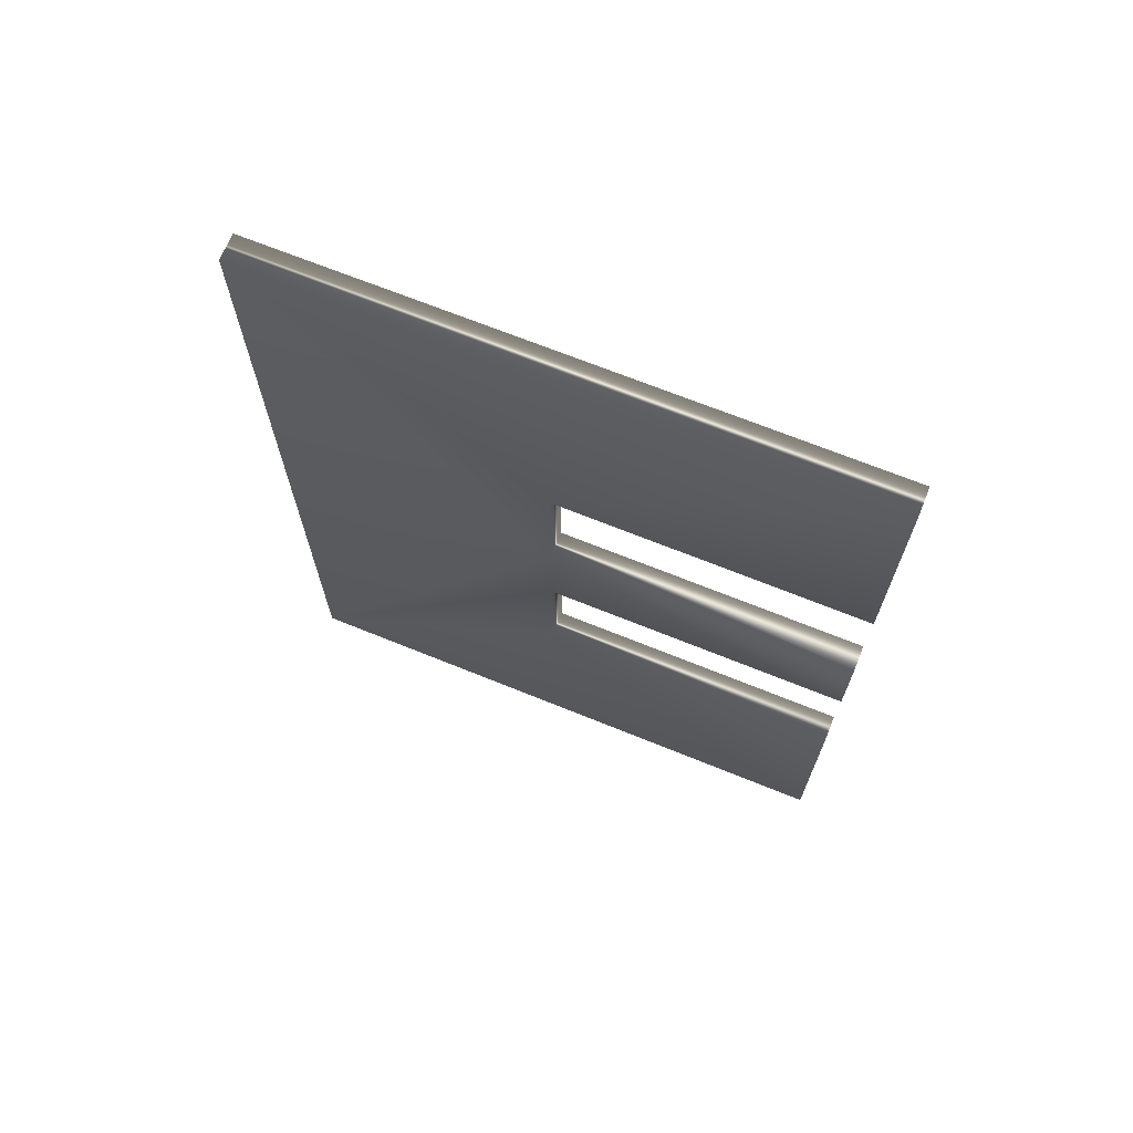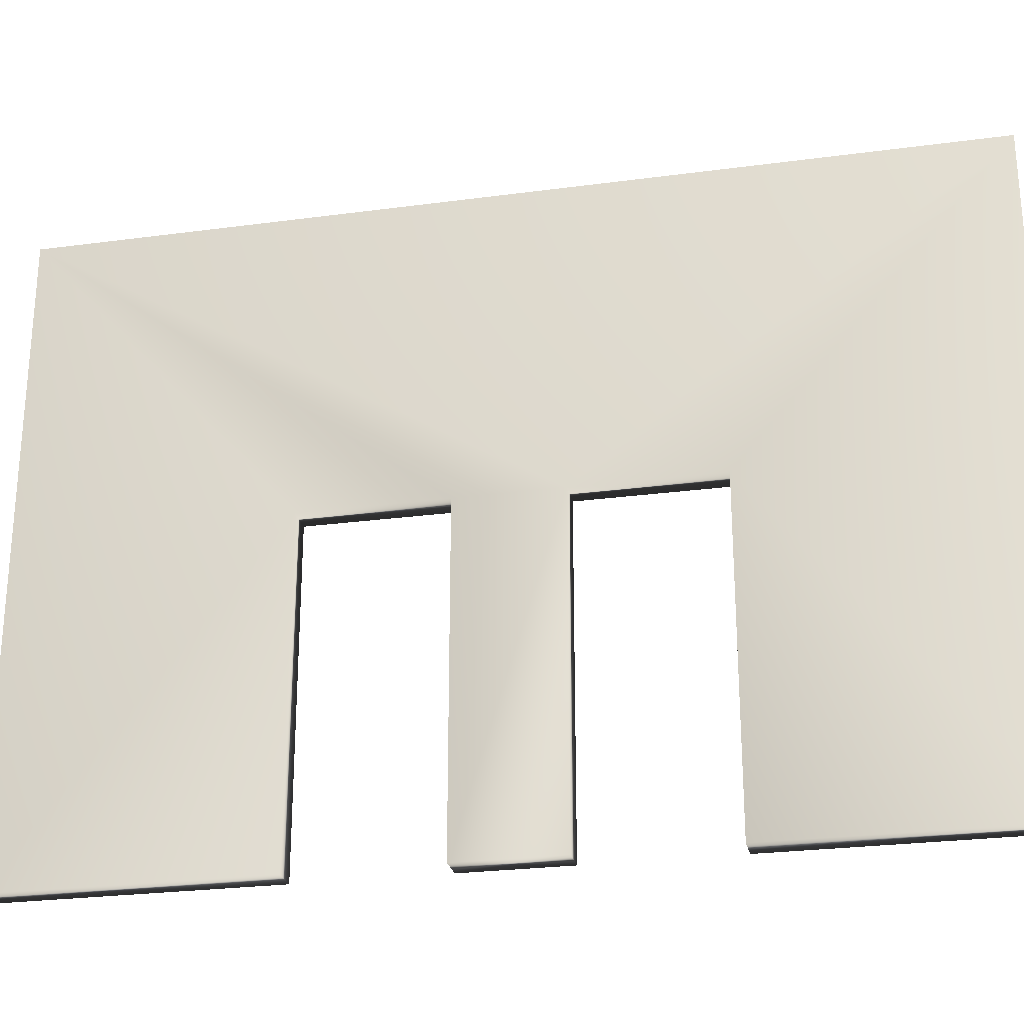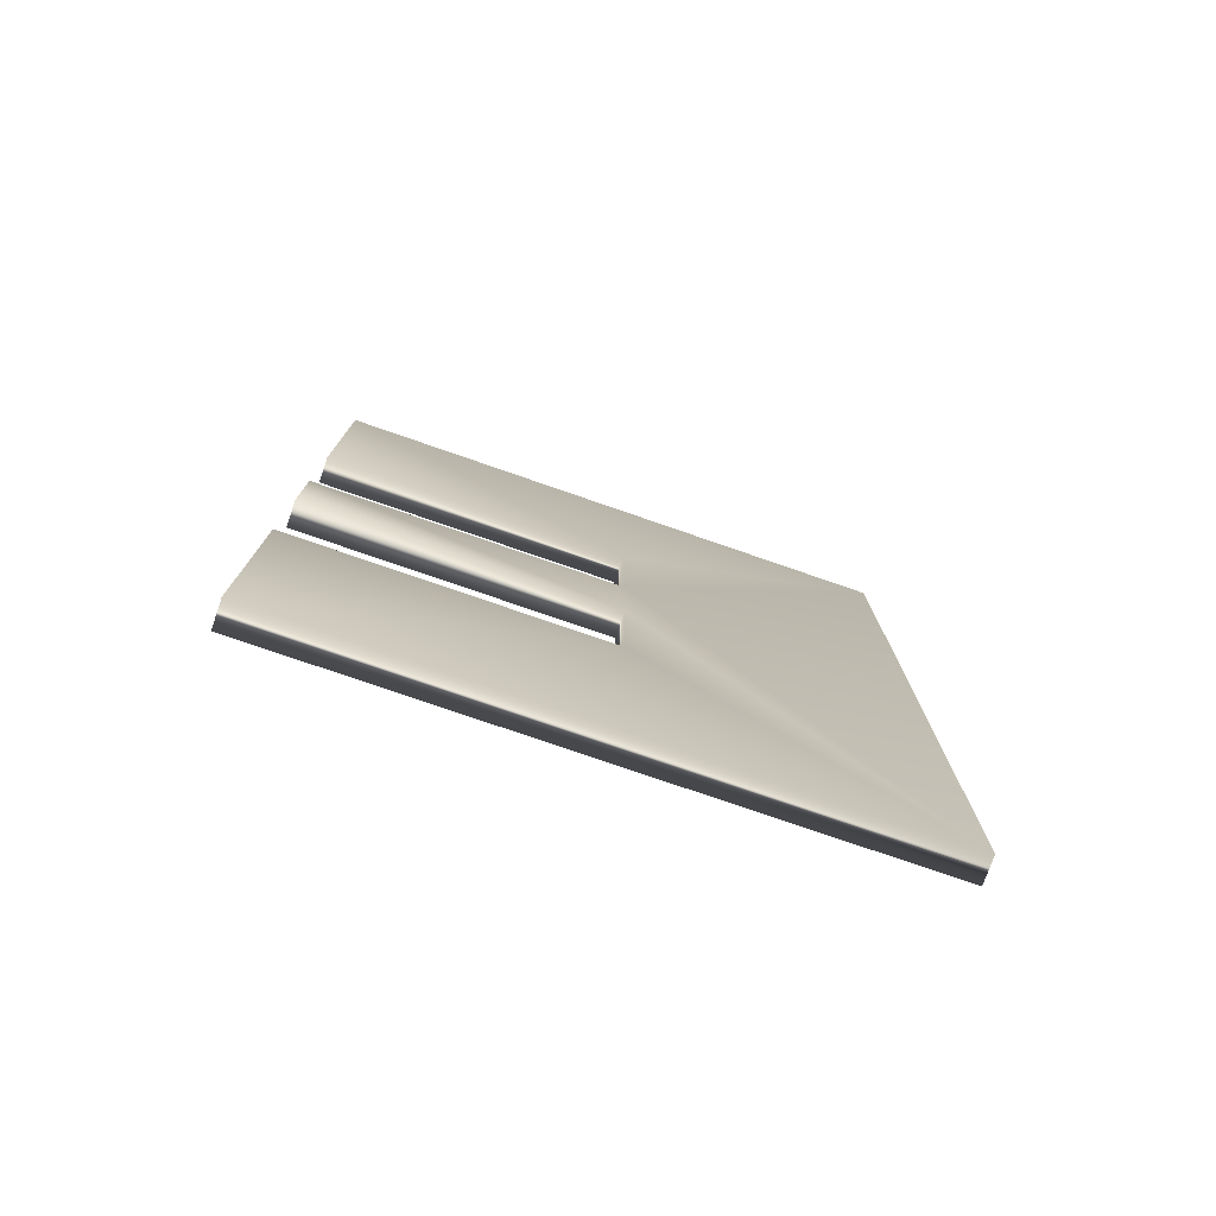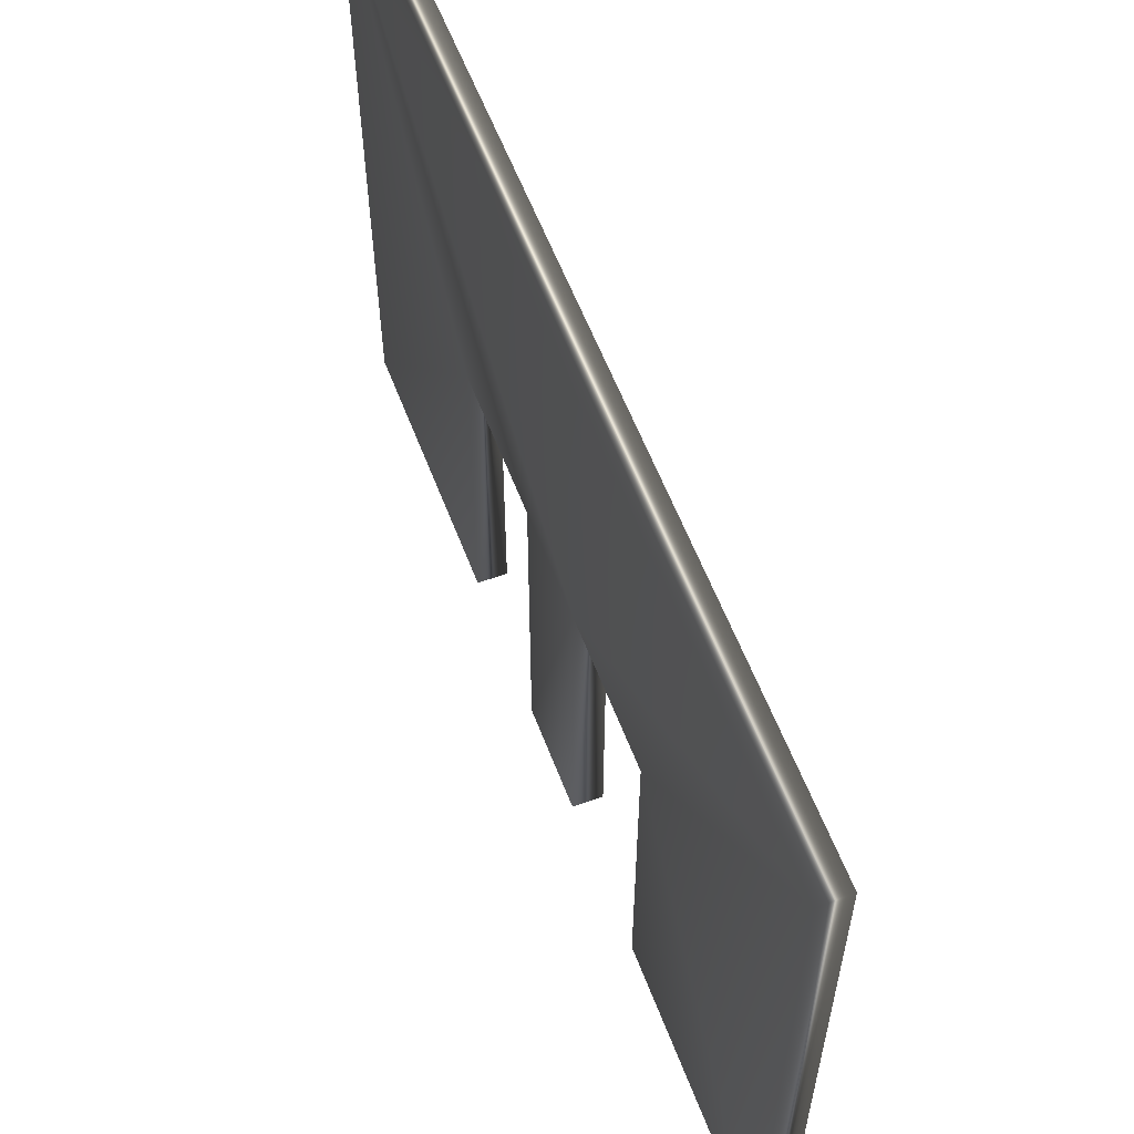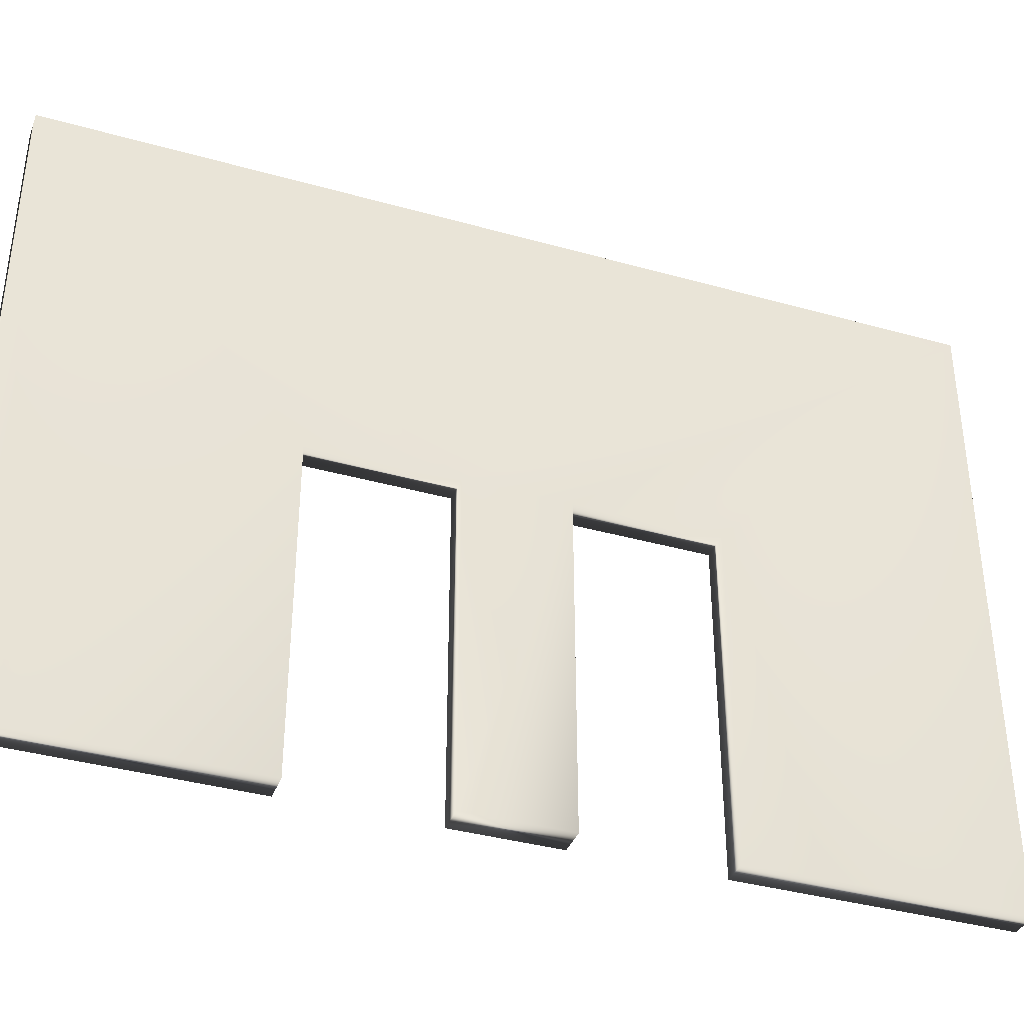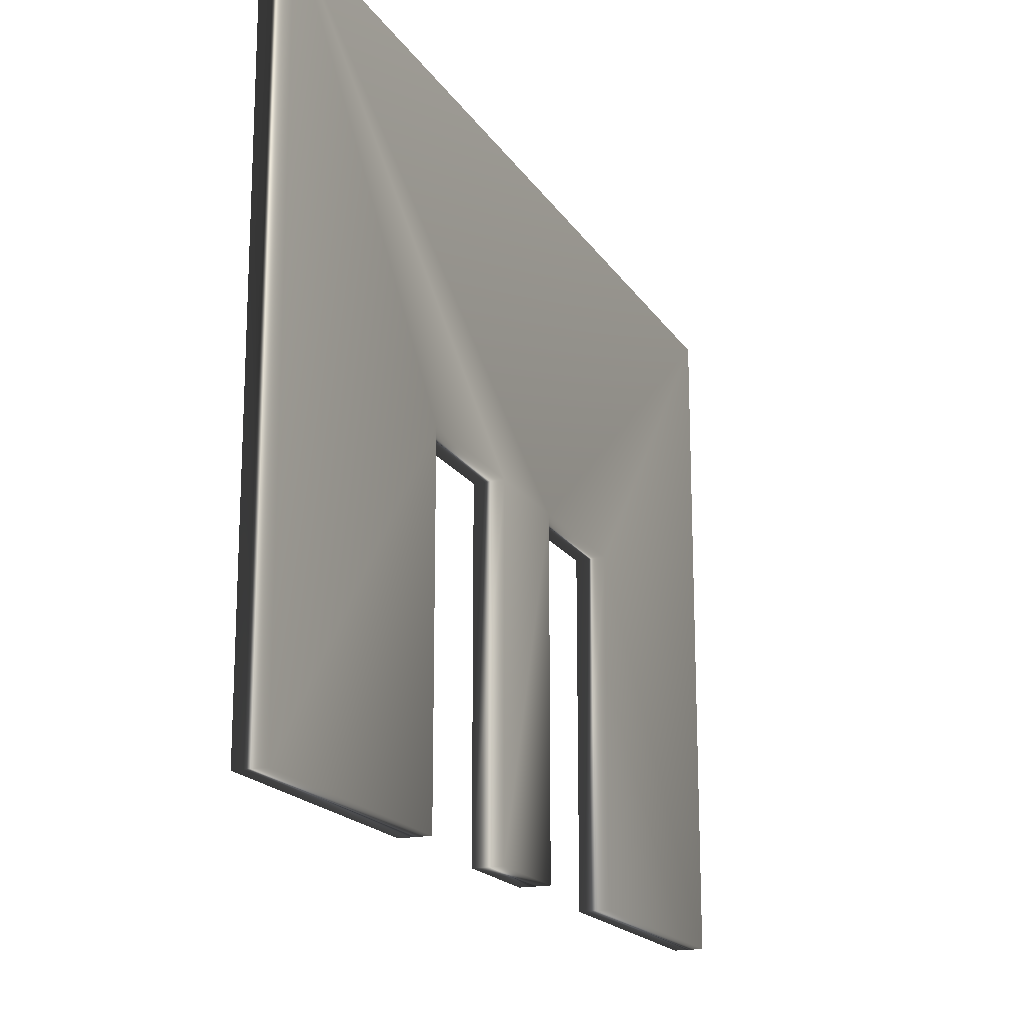
<metadata>
{"format":"obj","ext":"obj","renderer":"f3d","projection":"perspective","resolution":1024,"background":"white","views":[{"elev":68.8,"azim":-67.9,"up":"+Z"},{"elev":-26.0,"azim":-78.0,"up":"+Y"},{"elev":-76.6,"azim":70.9,"up":"+Z"},{"elev":58.9,"azim":-20.8,"up":"+Y"},{"elev":-37.7,"azim":70.2,"up":"+Y"},{"elev":-18.1,"azim":-157.5,"up":"+Y"}]}
</metadata>
<code>
v 25.82 37.25 -56.28
v 25.82 23.75 -56.28
v 26.42 37.25 -56.28
v 26.42 23.75 -56.28
v 25.82 30.75 -64.89
v 25.82 23.75 -64.89
v 26.42 30.75 -64.89
v 26.42 23.75 -64.89
v 25.82 23.75 -61.89
v 26.42 23.75 -61.89
v 26.42 30.75 -61.89
v 25.82 30.75 -61.89
v 25.82 30.75 -70.06
v 25.82 23.75 -70.06
v 26.42 30.75 -70.06
v 26.42 23.75 -70.06
v 25.82 37.25 -75.67
v 25.82 23.75 -75.67
v 25.82 30.75 -67.06
v 25.82 23.75 -67.06
v 26.42 37.25 -75.67
v 26.42 30.75 -67.06
v 26.42 23.75 -67.06
v 26.42 23.75 -75.67
f 1 2 3
f 3 2 4
f 5 6 7
f 7 6 8
f 2 9 4
f 4 9 10
f 7 11 5
f 5 11 12
f 13 14 15
f 15 14 16
f 17 5 1
f 1 5 12
f 1 12 2
f 2 12 9
f 18 13 17
f 17 13 19
f 17 19 5
f 5 19 20
f 5 20 6
f 18 14 13
f 3 7 21
f 21 7 22
f 21 22 15
f 7 3 11
f 11 3 4
f 11 4 10
f 7 8 22
f 22 8 23
f 16 24 15
f 15 24 21
f 19 13 22
f 22 13 15
f 24 16 18
f 18 16 14
f 22 23 19
f 19 23 20
f 6 20 8
f 8 20 23
f 11 10 12
f 12 10 9
f 17 1 21
f 21 1 3
f 18 17 24
f 24 17 21

</code>
